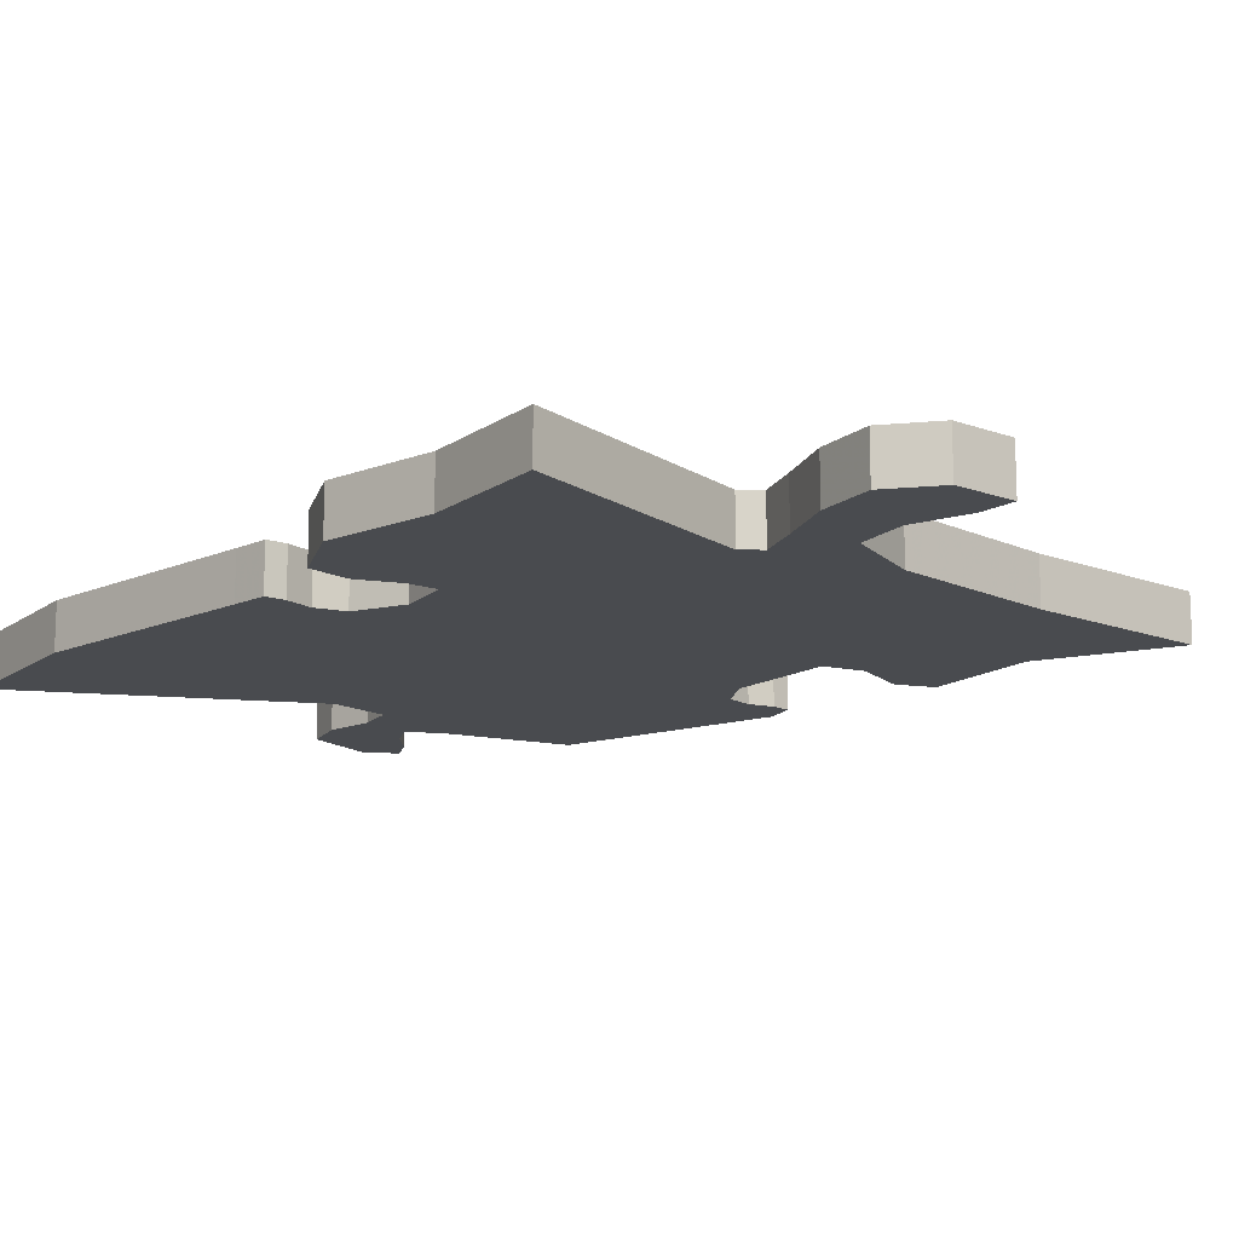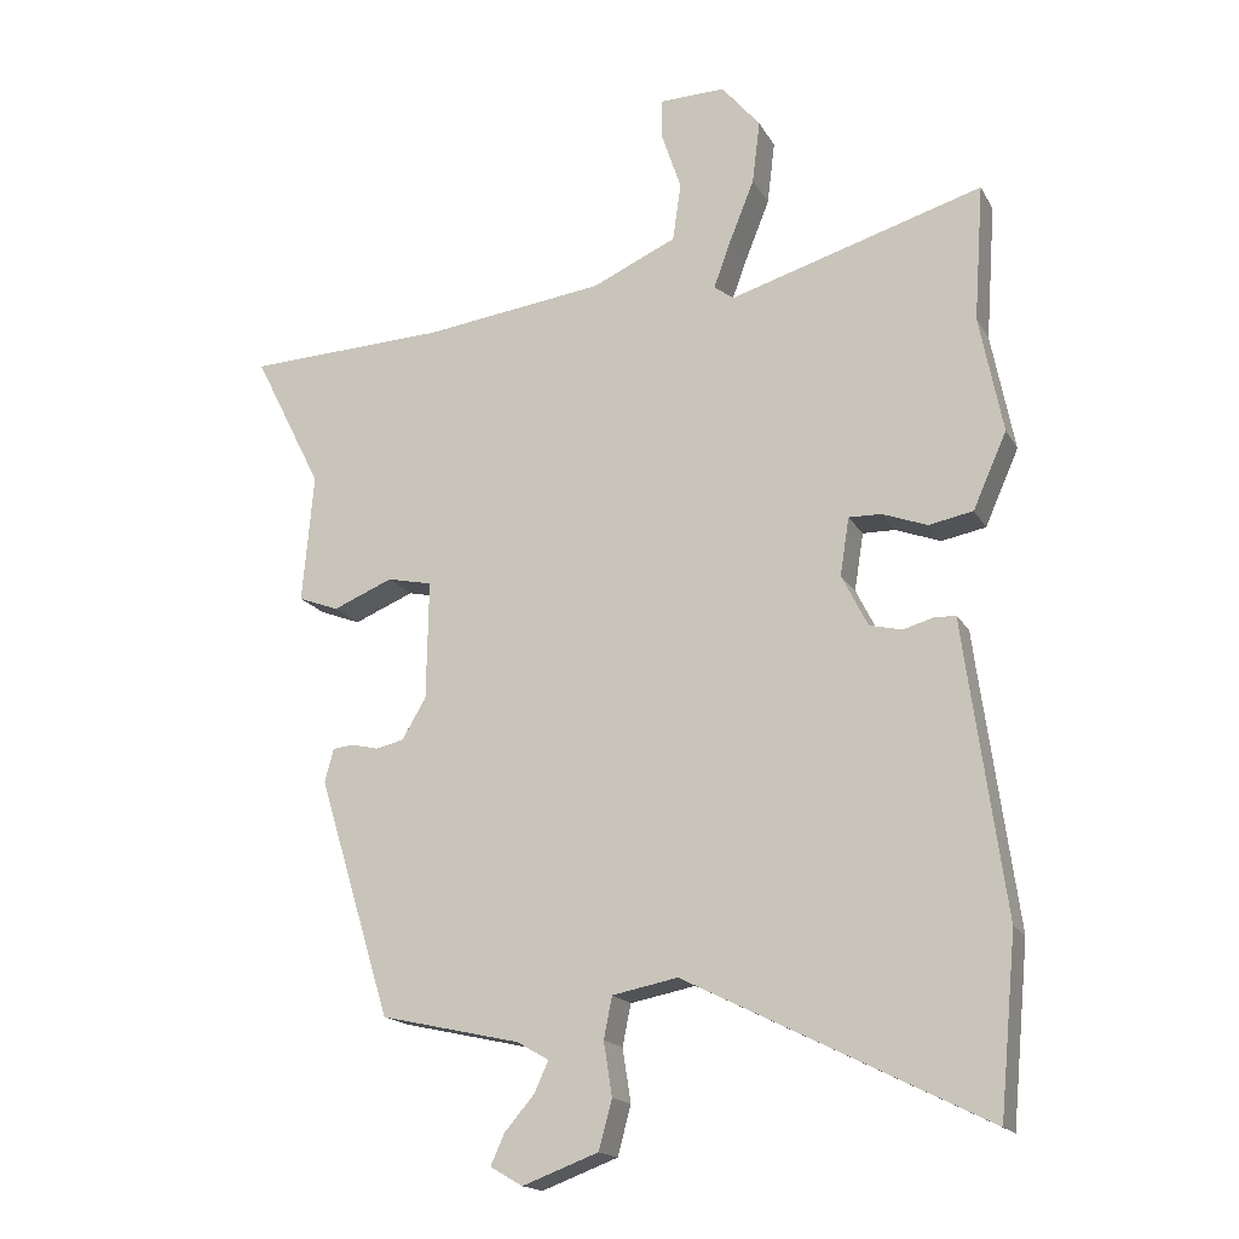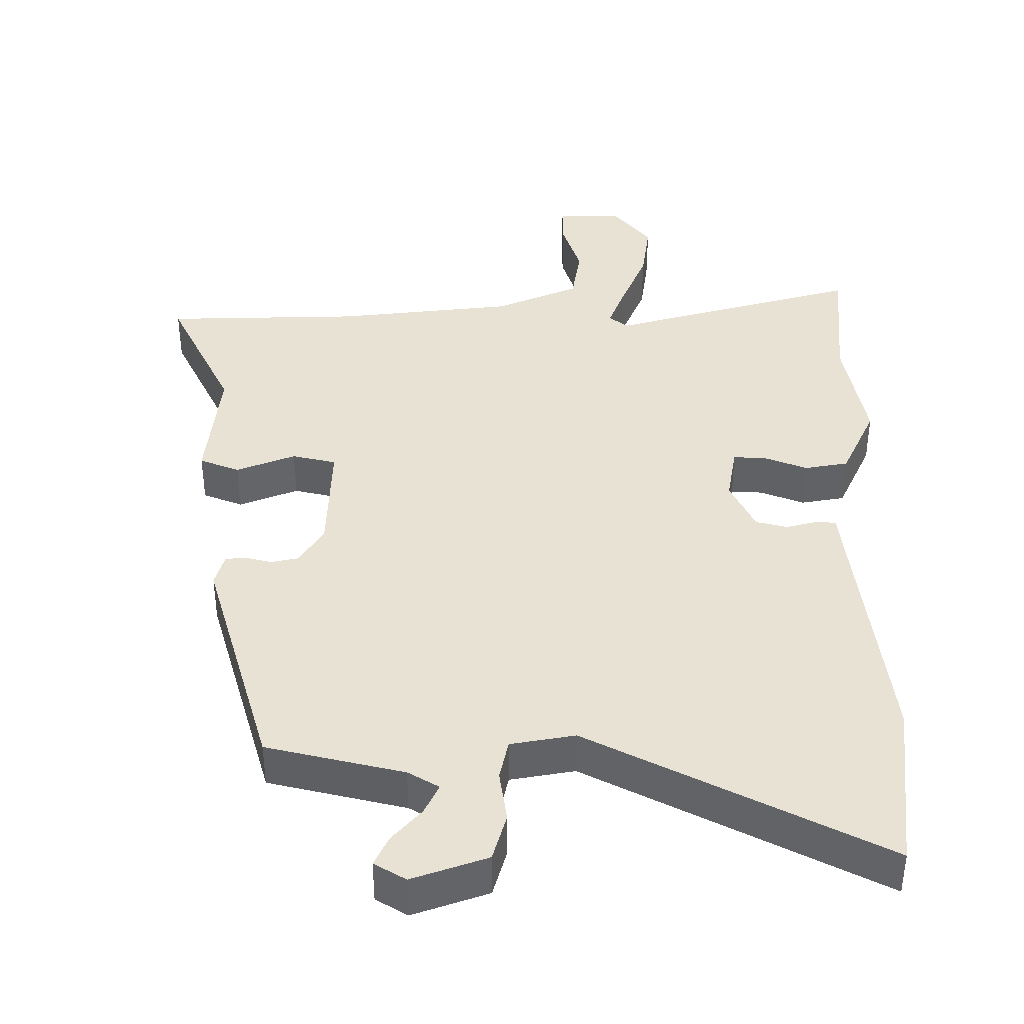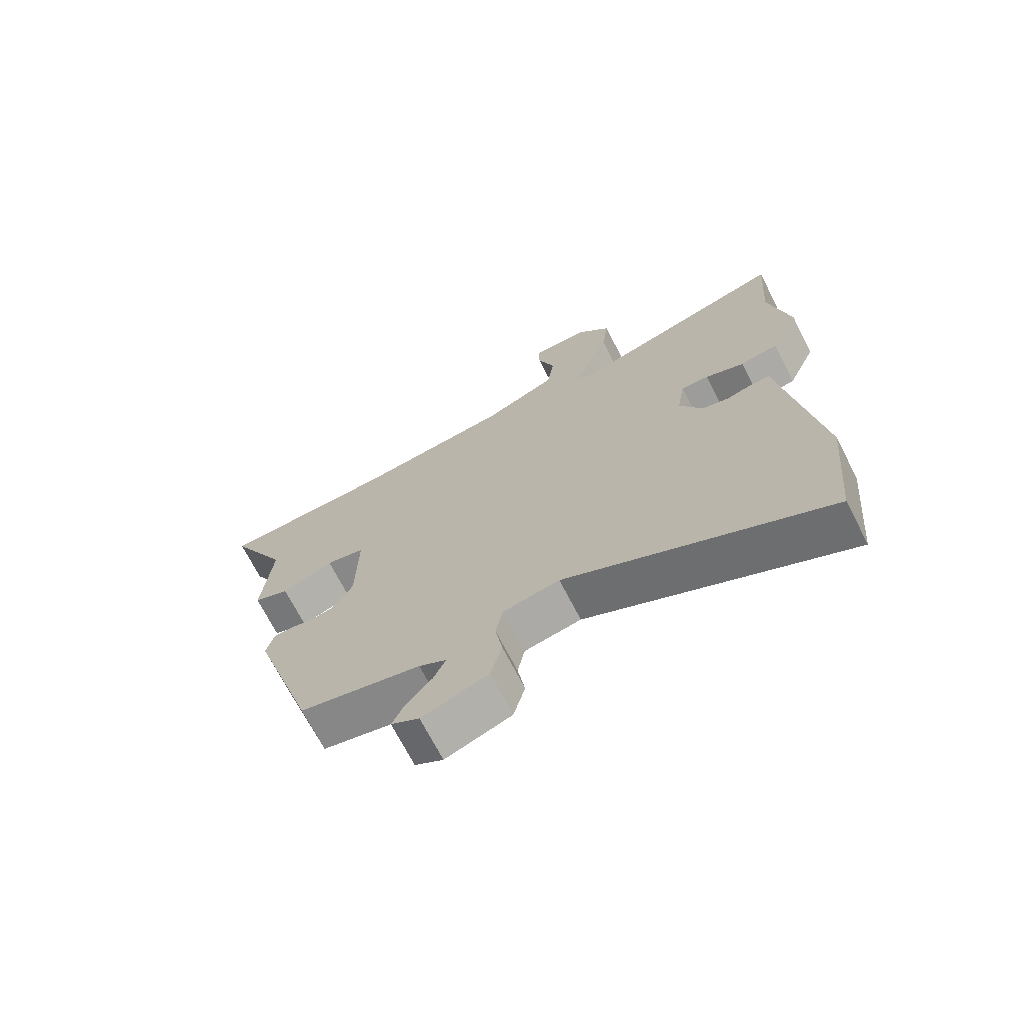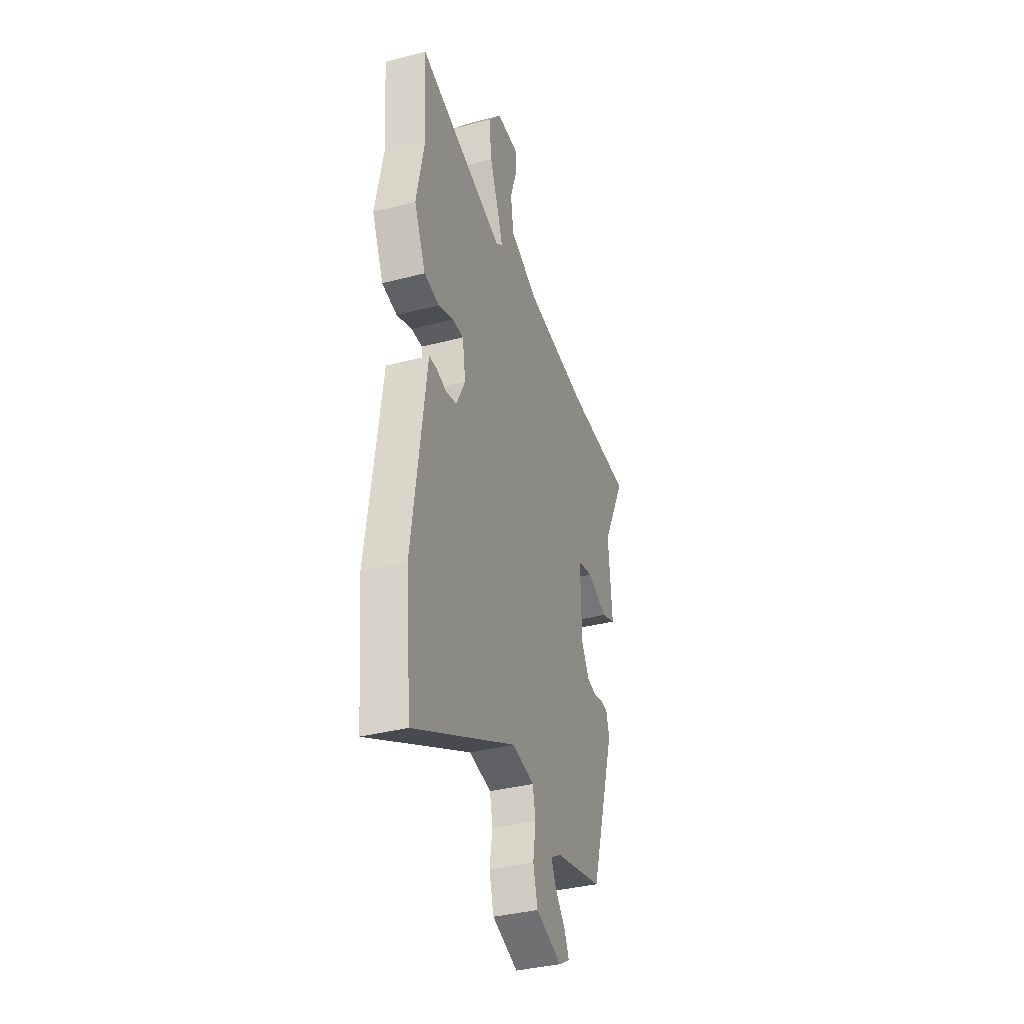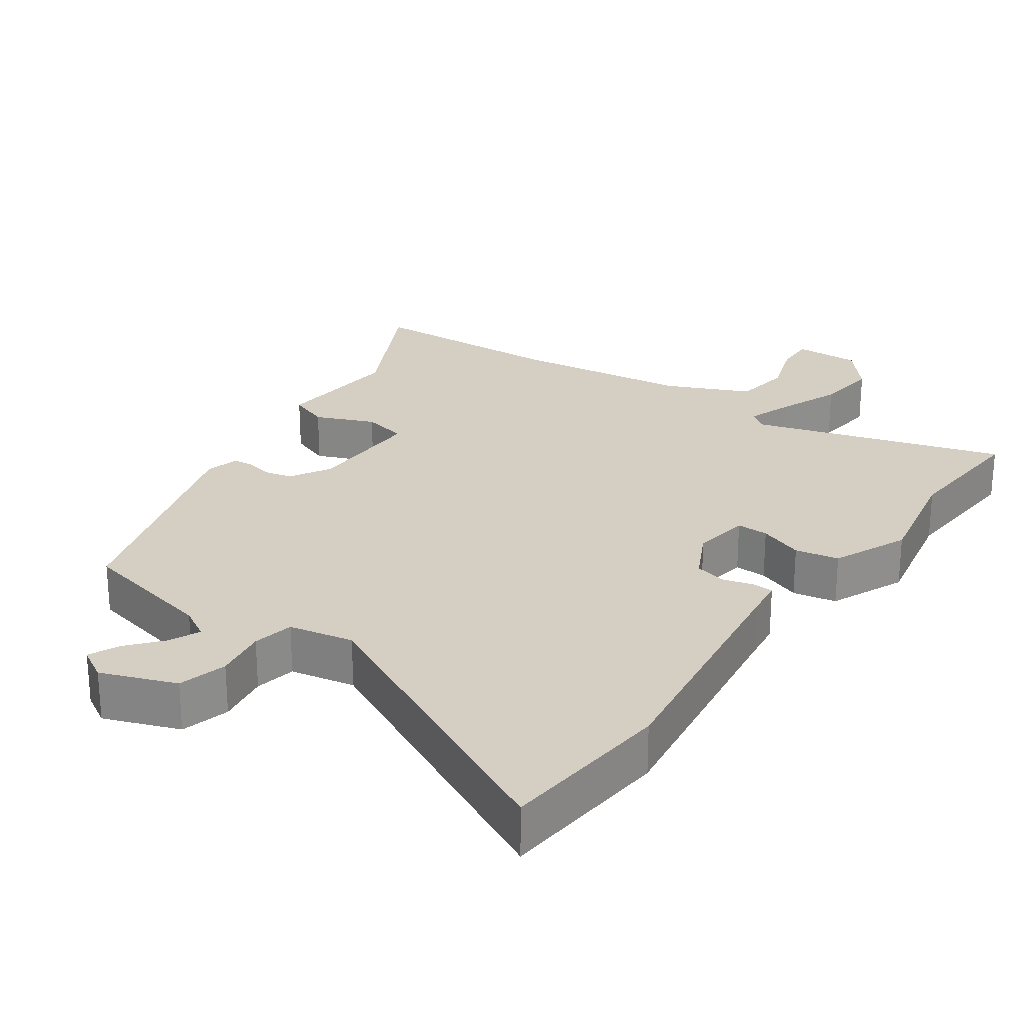
<metadata>
{"format":"obj","ext":"obj","renderer":"f3d","projection":"perspective","resolution":1024,"background":"white","views":[{"elev":-13.9,"azim":-38.2,"up":"+Y"},{"elev":-17.4,"azim":-159.0,"up":"+Z"},{"elev":40.0,"azim":-179.2,"up":"+Y"},{"elev":-70.7,"azim":-152.7,"up":"+Z"},{"elev":-36.6,"azim":-71.2,"up":"+Z"},{"elev":25.5,"azim":-145.0,"up":"+Y"}]}
</metadata>
<code>
v 0.322 0.07 0.507
v 0.608 0.07 0.496
v 0.51 0.07 0.301
v 0.526 0.07 0.117
v 0.468 0.07 0.095
v 0.383 0.07 0.13
v 0.319 0.07 0.116
v 0.322 0.07 -0.054
v 0.356 0.07 -0.112
v 0.396 0.07 -0.121
v 0.435 0.07 -0.112
v 0.464 0.07 -0.115
v 0.477 0.07 -0.163
v 0.373 0.07 -0.503
v 0.174 0.07 -0.548
v 0.129 0.07 -0.574
v 0.149 0.07 -0.618
v 0.191 0.07 -0.667
v 0.211 0.07 -0.711
v 0.165 0.07 -0.738
v 0.057 0.07 -0.698
v 0.038 0.07 -0.628
v 0.05 0.07 -0.552
v 0.038 0.07 -0.493
v -0.055 0.07 -0.475
v -0.482 0.07 -0.688
v -0.506 0.07 -0.437
v -0.456 0.07 -0.074
v -0.449 0.07 -0.019
v -0.418 0.07 -0.018
v -0.375 0.07 -0.03
v -0.329 0.07 -0.019
v -0.292 0.07 0.055
v -0.305 0.07 0.137
v -0.351 0.07 0.136
v -0.415 0.07 0.112
v -0.478 0.07 0.124
v -0.526 0.07 0.232
v -0.493 0.07 0.4
v -0.507 0.07 0.595
v -0.145 0.07 0.487
v -0.117 0.07 0.508
v -0.141 0.07 0.574
v -0.177 0.07 0.664
v -0.188 0.07 0.754
v -0.133 0.07 0.82
v -0.038 0.07 0.818
v -0.039 0.07 0.761
v -0.067 0.07 0.677
v -0.055 0.07 0.594
v 0.065 0.07 0.54
v 0.322 0 0.507
v 0.608 0 0.496
v 0.51 0 0.301
v 0.526 0 0.117
v 0.468 0 0.095
v 0.383 0 0.13
v 0.319 0 0.116
v 0.322 0 -0.054
v 0.356 0 -0.112
v 0.396 0 -0.121
v 0.435 0 -0.112
v 0.464 0 -0.115
v 0.477 0 -0.163
v 0.373 0 -0.503
v 0.174 0 -0.548
v 0.129 0 -0.574
v 0.149 0 -0.618
v 0.191 0 -0.667
v 0.211 0 -0.711
v 0.165 0 -0.738
v 0.057 0 -0.698
v 0.038 0 -0.628
v 0.05 0 -0.552
v 0.038 0 -0.493
v -0.055 0 -0.475
v -0.482 0 -0.688
v -0.506 0 -0.437
v -0.456 0 -0.074
v -0.449 0 -0.019
v -0.418 0 -0.018
v -0.375 0 -0.03
v -0.329 0 -0.019
v -0.292 0 0.055
v -0.305 0 0.137
v -0.351 0 0.136
v -0.415 0 0.112
v -0.478 0 0.124
v -0.526 0 0.232
v -0.493 0 0.4
v -0.507 0 0.595
v -0.145 0 0.487
v -0.117 0 0.508
v -0.141 0 0.574
v -0.177 0 0.664
v -0.188 0 0.754
v -0.133 0 0.82
v -0.038 0 0.818
v -0.039 0 0.761
v -0.067 0 0.677
v -0.055 0 0.594
v 0.065 0 0.54
f 46 47 48 49
f 46 49 50
f 43 44 45 46
f 42 43 46 50
f 39 40 41
f 37 38 39 41
f 35 36 37 41
f 34 35 41 42
f 33 34 42 50
f 28 29 30 31
f 28 31 32
f 25 26 27 28
f 24 25 28 32
f 20 21 22 23
f 20 23 24
f 17 18 19 20
f 16 17 20 24
f 15 16 24 32
f 10 11 12 13
f 9 10 13 14
f 8 9 14 15
f 3 4 5 6
f 1 2 3 6
f 51 1 6 7
f 33 50 51 7
f 15 32 33
f 7 8 15 33
f 100 99 98 97
f 101 100 97
f 97 96 95 94
f 101 97 94 93
f 92 91 90
f 92 90 89 88
f 92 88 87 86
f 93 92 86 85
f 101 93 85 84
f 82 81 80 79
f 83 82 79
f 79 78 77 76
f 83 79 76 75
f 74 73 72 71
f 75 74 71
f 71 70 69 68
f 75 71 68 67
f 83 75 67 66
f 64 63 62 61
f 65 64 61 60
f 66 65 60 59
f 57 56 55 54
f 57 54 53 52
f 58 57 52 102
f 58 102 101 84
f 84 83 66
f 84 66 59 58
f 1 52 53 2
f 2 53 54 3
f 3 54 55 4
f 4 55 56 5
f 5 56 57 6
f 6 57 58 7
f 7 58 59 8
f 8 59 60 9
f 9 60 61 10
f 10 61 62 11
f 11 62 63 12
f 12 63 64 13
f 13 64 65 14
f 14 65 66 15
f 15 66 67 16
f 16 67 68 17
f 17 68 69 18
f 18 69 70 19
f 19 70 71 20
f 20 71 72 21
f 21 72 73 22
f 22 73 74 23
f 23 74 75 24
f 24 75 76 25
f 25 76 77 26
f 26 77 78 27
f 27 78 79 28
f 28 79 80 29
f 29 80 81 30
f 30 81 82 31
f 31 82 83 32
f 32 83 84 33
f 33 84 85 34
f 34 85 86 35
f 35 86 87 36
f 36 87 88 37
f 37 88 89 38
f 38 89 90 39
f 39 90 91 40
f 40 91 92 41
f 41 92 93 42
f 42 93 94 43
f 43 94 95 44
f 44 95 96 45
f 45 96 97 46
f 46 97 98 47
f 47 98 99 48
f 48 99 100 49
f 49 100 101 50
f 50 101 102 51
f 51 102 52 1

</code>
